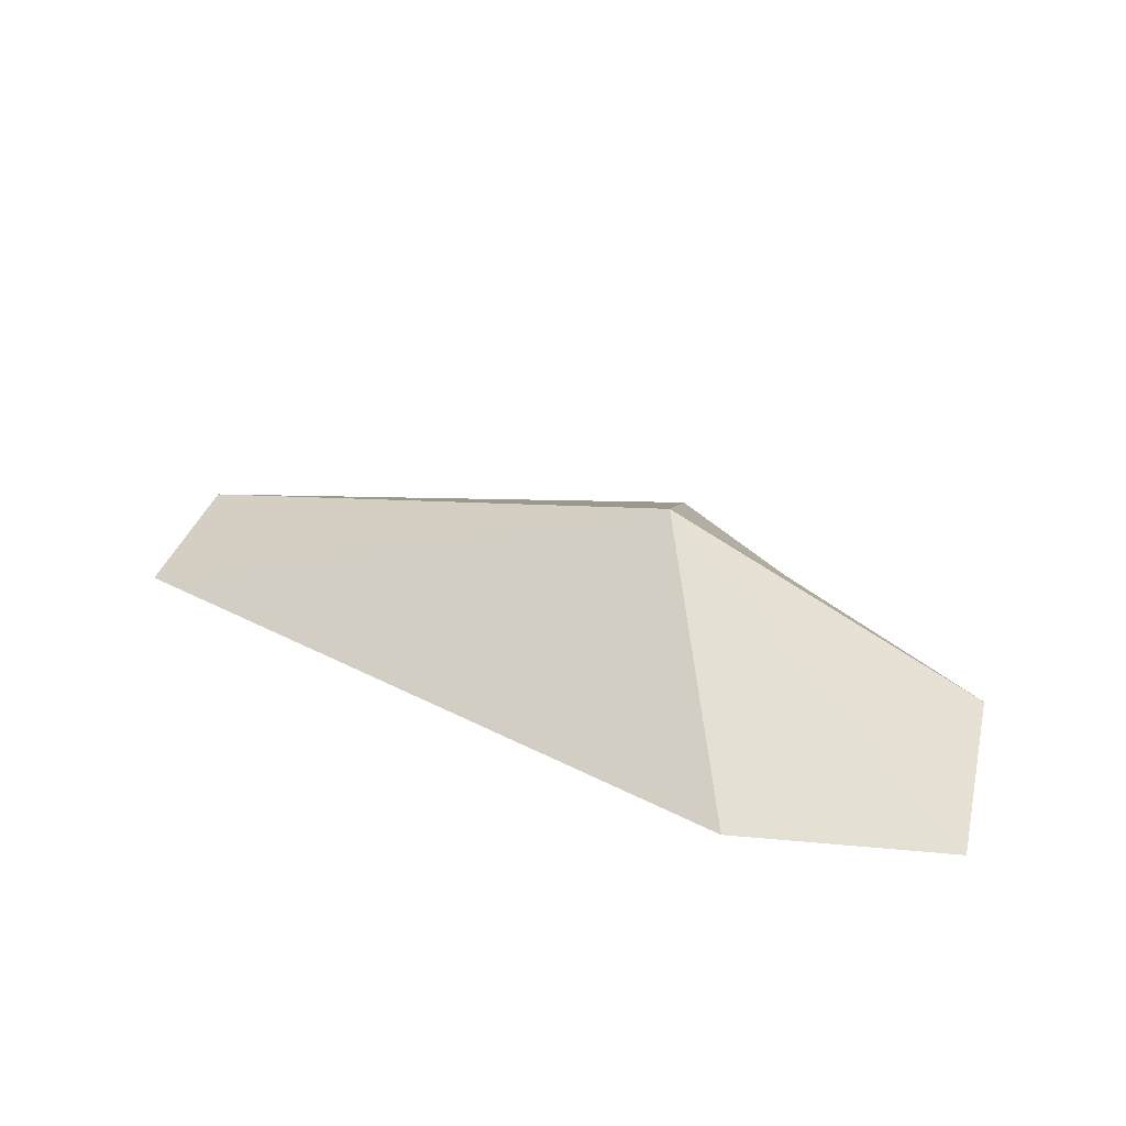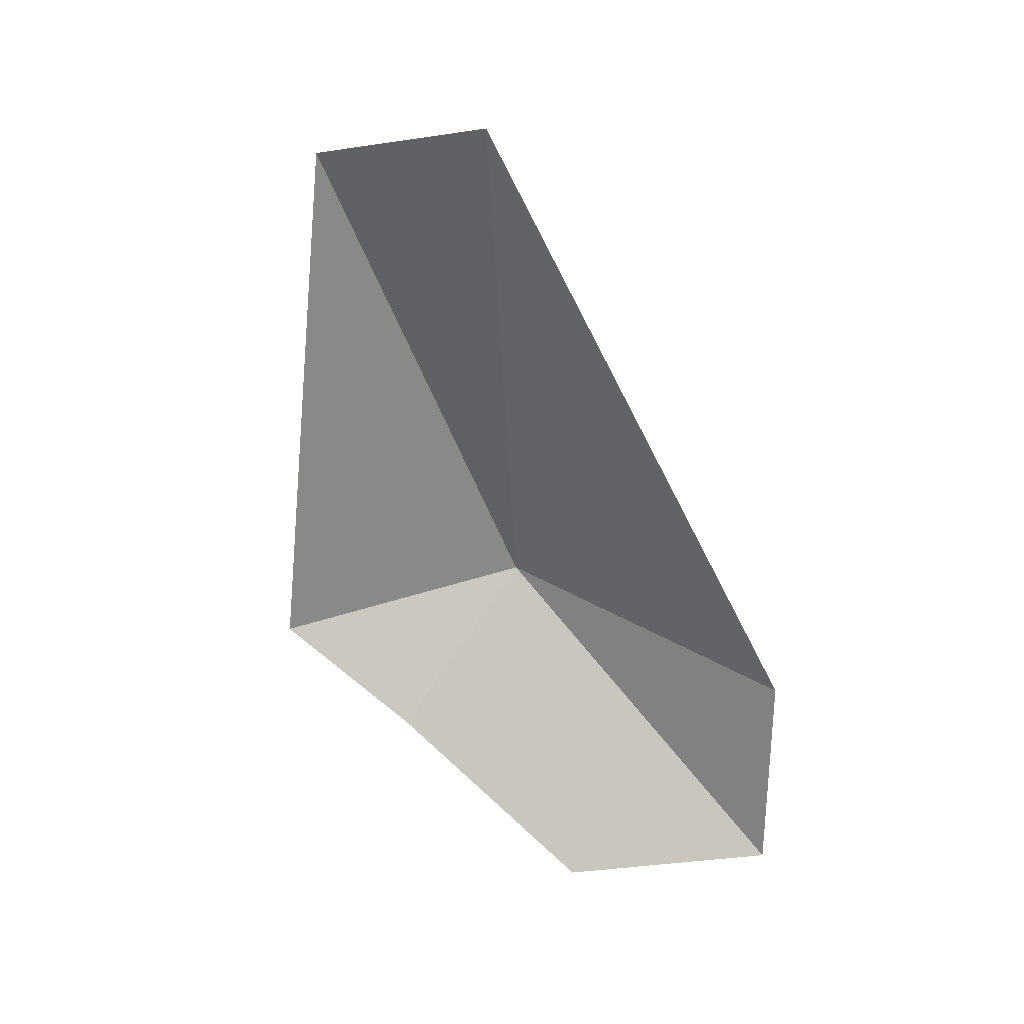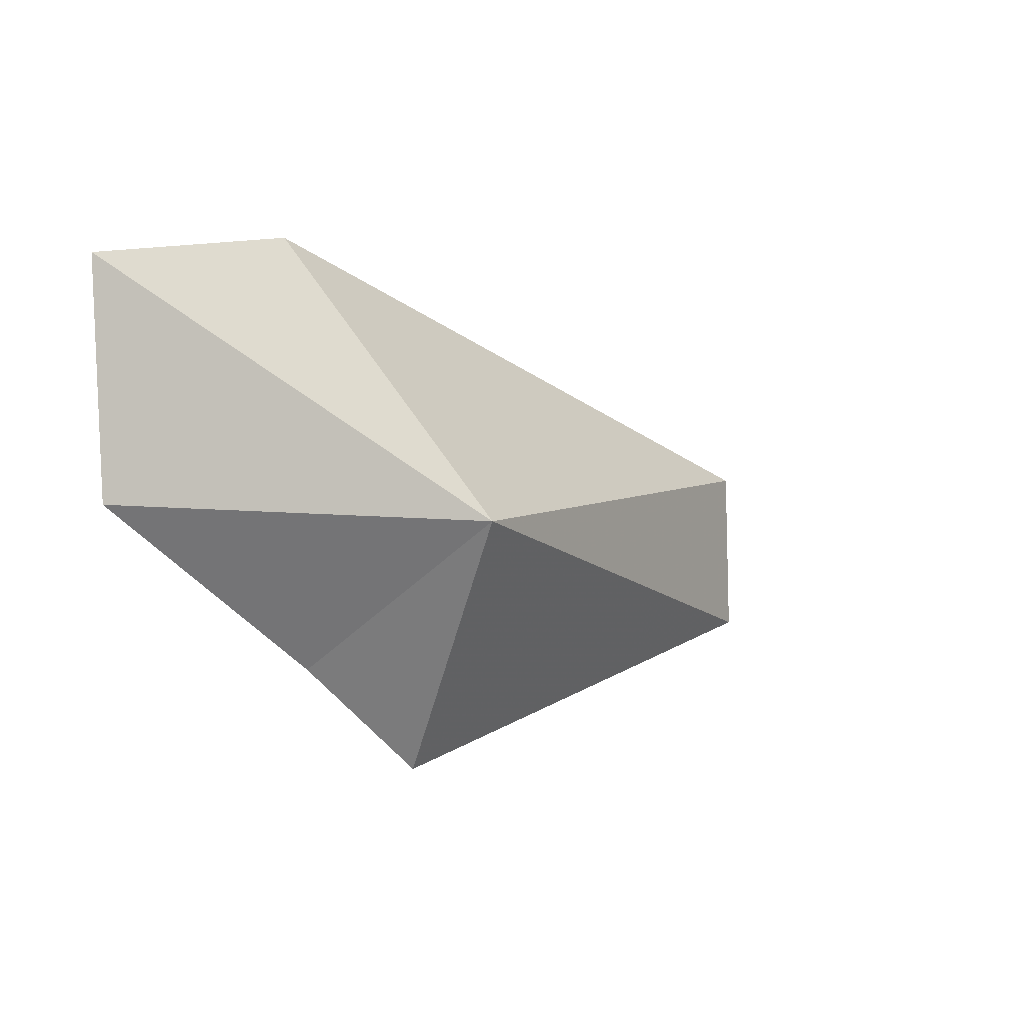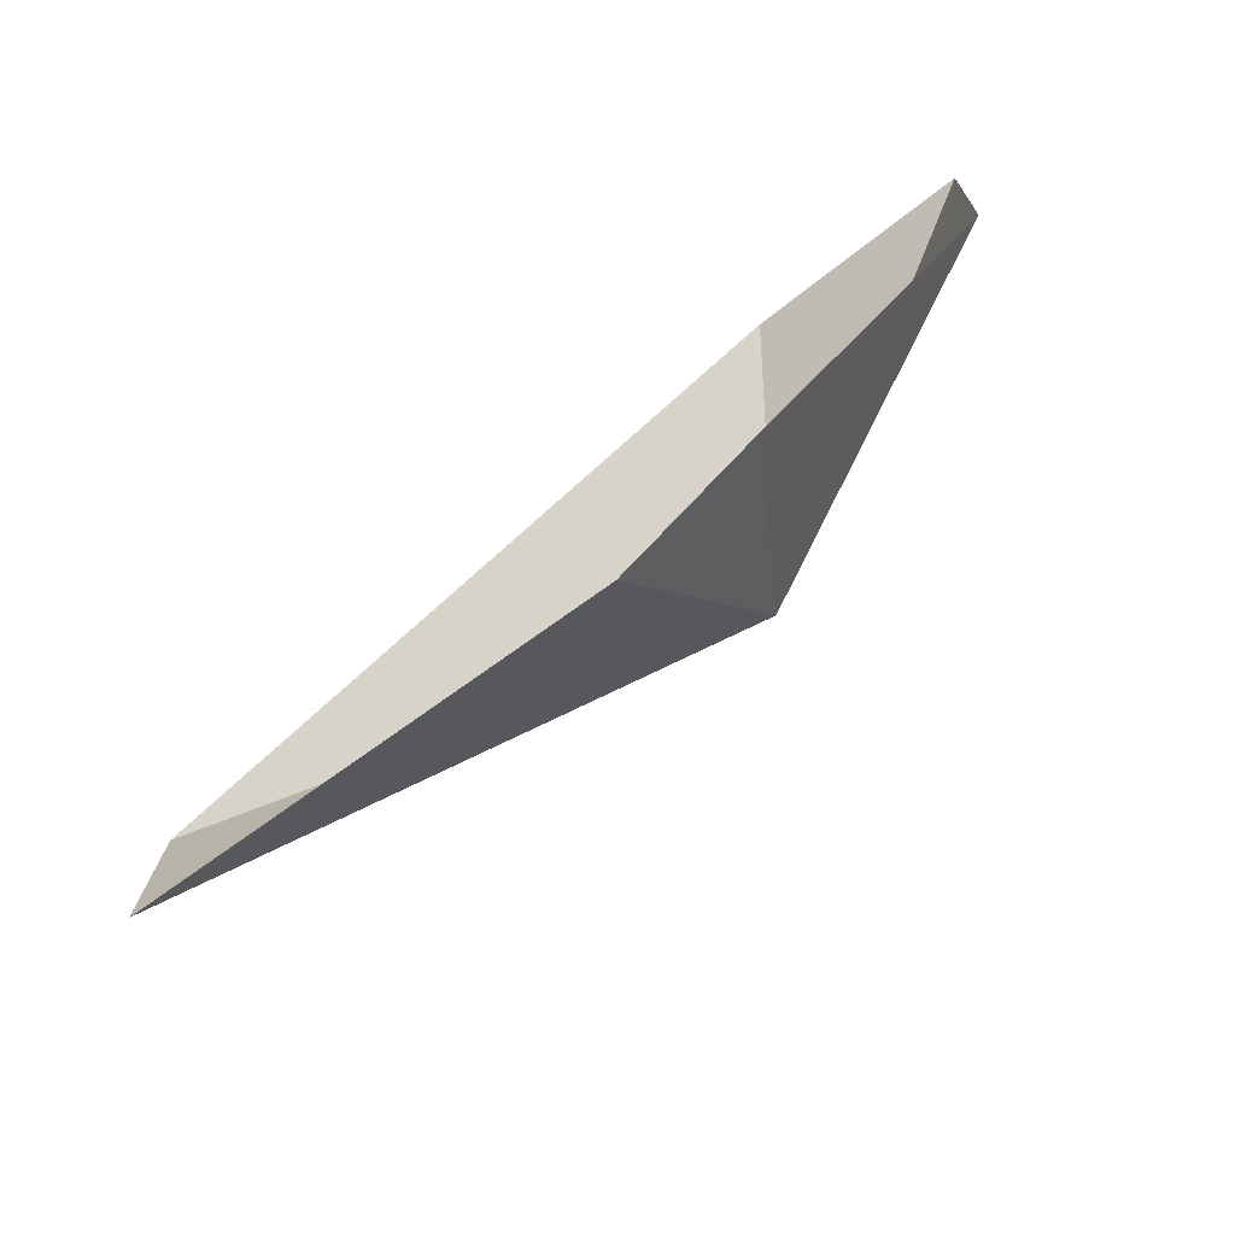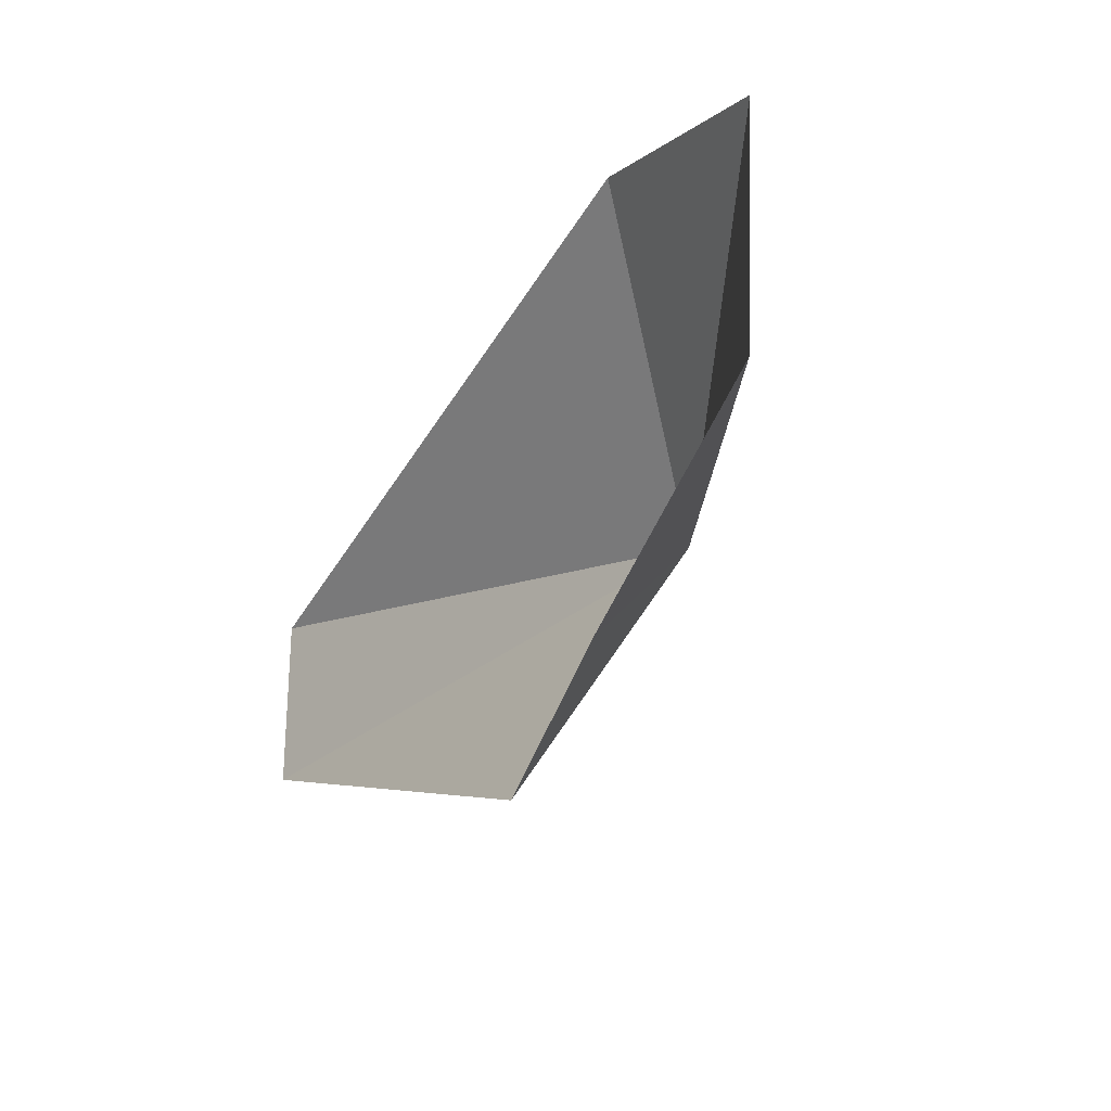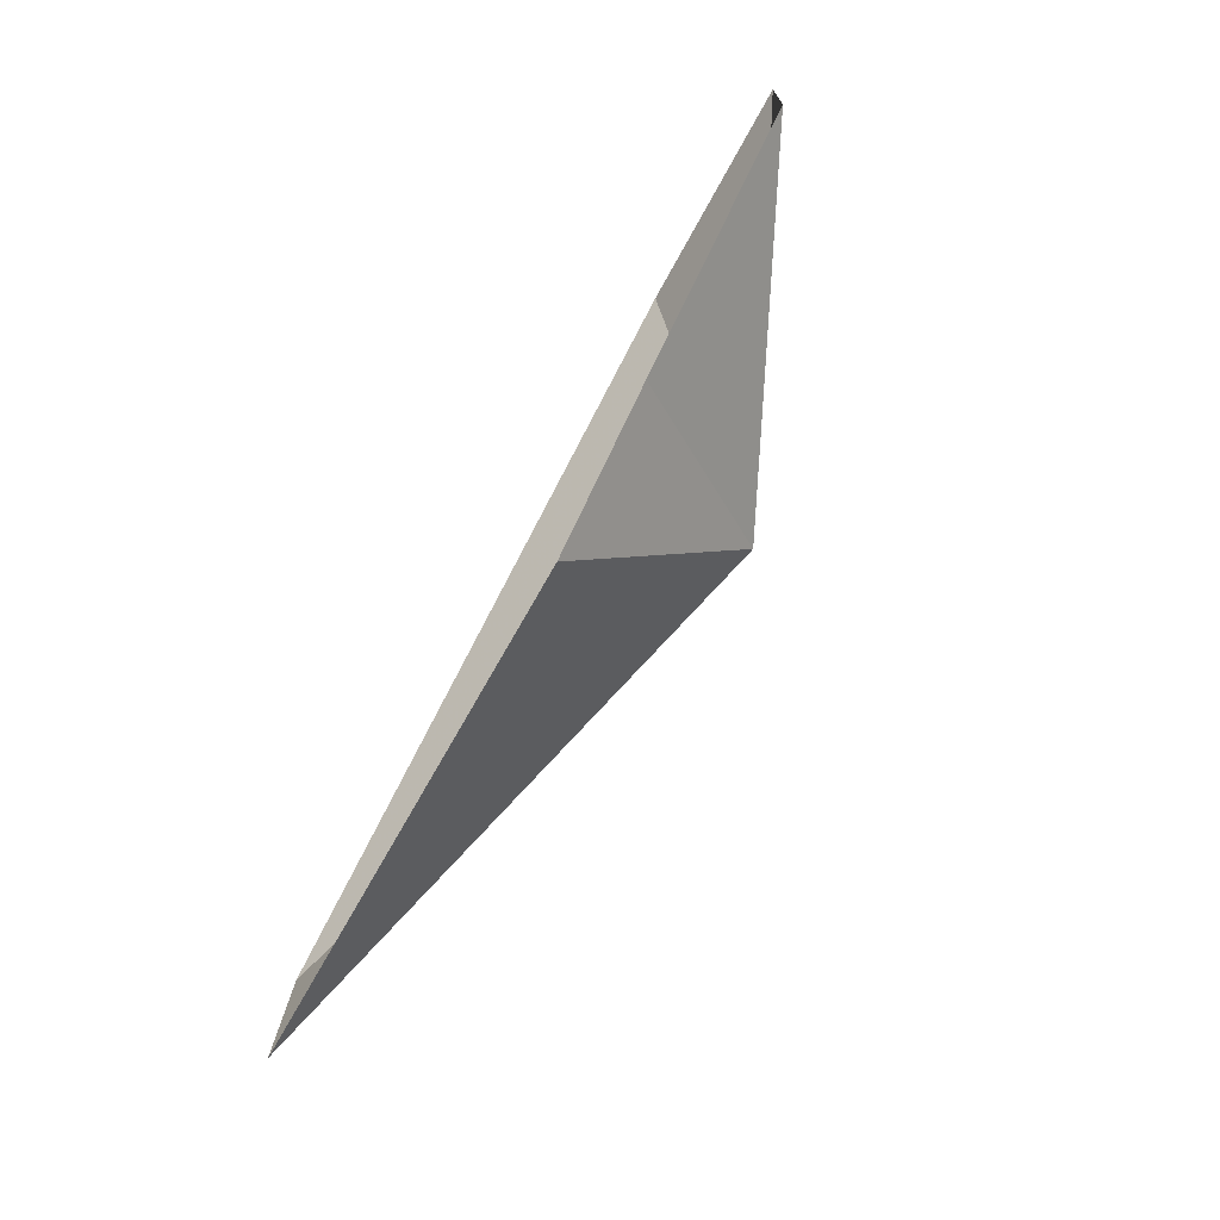
<metadata>
{"format":"obj","ext":"obj","renderer":"f3d","projection":"perspective","resolution":1024,"background":"white","views":[{"elev":35.4,"azim":-162.7,"up":"+Z"},{"elev":-65.9,"azim":99.8,"up":"+Z"},{"elev":-2.1,"azim":-45.4,"up":"+Y"},{"elev":-74.4,"azim":-141.0,"up":"+Y"},{"elev":-21.4,"azim":-119.5,"up":"+Y"},{"elev":-77.7,"azim":-118.7,"up":"+Y"}]}
</metadata>
<code>
g eba001_cloud_044
v -2.406 -0.01613 -0.4349
v -0.5868 -0.07501 0.4349
v -1.113 -0.8594 -0.4349
v -2.482 1.216 -0.4349
v -0.3471 -1.435 -0.4349
v -1.281 1.435 -0.4349
v 2.482 -0.6524 -0.4349
v 2.456 0.2818 -0.4349
g eba001_cloud_044_0
f 3 2 1
f 1 2 4
f 5 2 3
f 4 2 6
f 5 7 2
f 2 8 6
f 7 8 2

</code>
